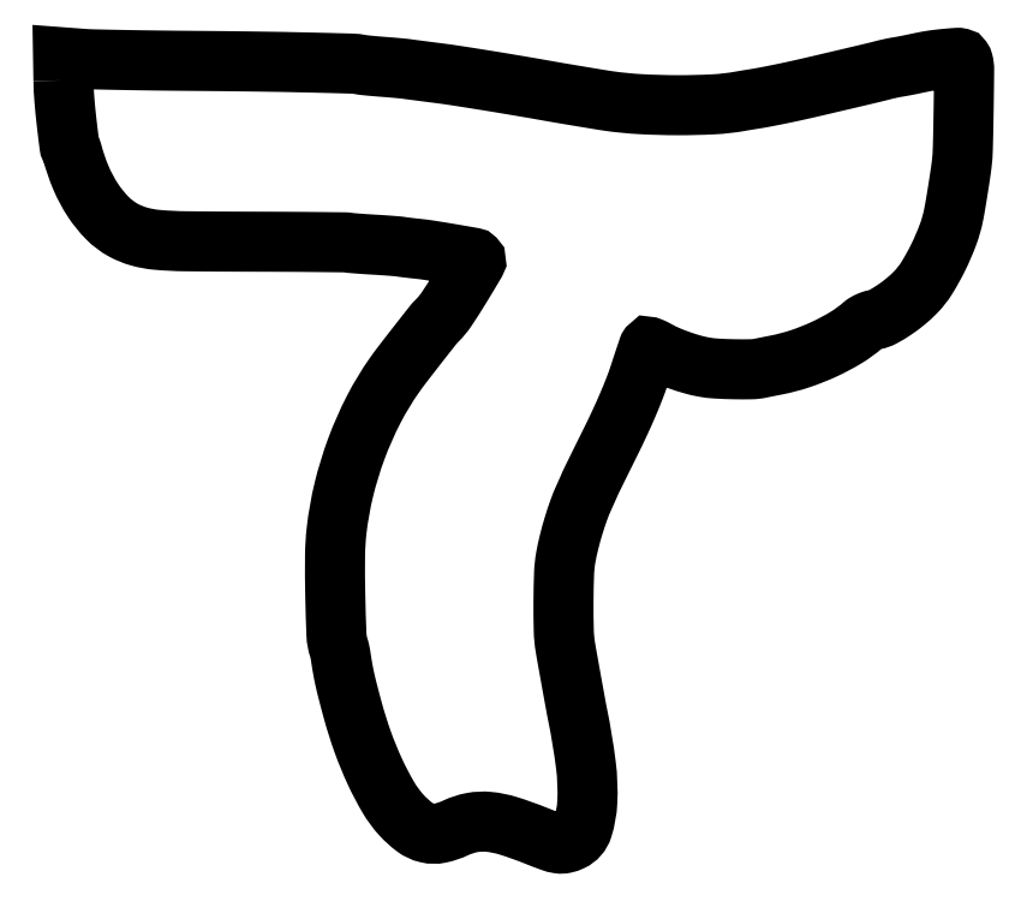
<metadata>
{"format":"dxf","ext":"dxf","renderer":"ezdxf+matplotlib","layout":"modelspace","background":"white","min_lineweight":24,"dpi":150}
</metadata>
<code>
0
SECTION
2
ENTITIES
0
POLYLINE
8
0
66
1
70
1
0
VERTEX
8
0
10
0.07733
20
377.9
42
0.01606
0
VERTEX
8
0
10
0.5292
20
368.6
42
0.008385
0
VERTEX
8
0
10
1.658
20
357
42
0.003552
0
VERTEX
8
0
10
3.052
20
345.6
42
0.1384
0
VERTEX
8
0
10
4.048
20
343.2
42
-0.05989
0
VERTEX
8
0
10
4.139
20
343.1
42
-0.01551
0
VERTEX
8
0
10
4.248
20
342.9
42
-0.01555
0
VERTEX
8
0
10
4.355
20
342.6
42
-0.01528
0
VERTEX
8
0
10
4.445
20
342.2
42
0.03717
0
VERTEX
8
0
10
8.751
20
329.6
42
0.04476
0
VERTEX
8
0
10
14.68
20
318.5
42
0.04941
0
VERTEX
8
0
10
21.83
20
309.7
42
0.07351
0
VERTEX
8
0
10
29.76
20
303.7
42
0.05622
0
VERTEX
8
0
10
37.51
20
300.6
42
0.04601
0
VERTEX
8
0
10
46.32
20
299
42
0.01979
0
VERTEX
8
0
10
60.44
20
298.2
42
0.002172
0
VERTEX
8
0
10
92.89
20
298
42
-0.000792
0
VERTEX
8
0
10
110.6
20
298
42
-0.00122
0
VERTEX
8
0
10
125.9
20
297.9
42
-0.00038
0
VERTEX
8
0
10
139.1
20
297.7
42
-0.03663
0
VERTEX
8
0
10
141
20
297.6
42
0.01808
0
VERTEX
8
0
10
142.6
20
297.4
42
0.002213
0
VERTEX
8
0
10
145.9
20
297.1
42
0.002619
0
VERTEX
8
0
10
149.8
20
296.8
42
0.002159
0
VERTEX
8
0
10
154.1
20
296.5
42
-0.002286
0
VERTEX
8
0
10
158.3
20
296.3
42
-0.002778
0
VERTEX
8
0
10
162.2
20
296
42
-0.002342
0
VERTEX
8
0
10
165.6
20
295.7
42
-0.01932
0
VERTEX
8
0
10
167.1
20
295.5
42
0.008485
0
VERTEX
8
0
10
168.4
20
295.3
42
0.002347
0
VERTEX
8
0
10
170.4
20
295.1
42
0.00237
0
VERTEX
8
0
10
172.7
20
294.8
42
0.002479
0
VERTEX
8
0
10
175
20
294.6
42
-0.01321
0
VERTEX
8
0
10
181.6
20
293.7
42
-0.003813
0
VERTEX
8
0
10
191.7
20
292
42
-0.000789
0
VERTEX
8
0
10
202.7
20
290.1
42
-0.1542
0
VERTEX
8
0
10
203.7
20
289.6
42
-0.3422
0
VERTEX
8
0
10
203.9
20
287.7
42
-0.003747
0
VERTEX
8
0
10
196.7
20
275.7
42
-0.01011
0
VERTEX
8
0
10
189.7
20
264.6
42
-0.05129
0
VERTEX
8
0
10
185
20
259
42
0.03142
0
VERTEX
8
0
10
182.8
20
256.6
42
0.001116
0
VERTEX
8
0
10
175.2
20
246.9
42
0.00208
0
VERTEX
8
0
10
167.9
20
237.4
42
0.01031
0
VERTEX
8
0
10
163.9
20
232
42
0.03475
0
VERTEX
8
0
10
153.6
20
215
42
0.02972
0
VERTEX
8
0
10
145.1
20
195.8
42
0.02936
0
VERTEX
8
0
10
138.9
20
175.4
42
0.0316
0
VERTEX
8
0
10
135.2
20
155
42
0.02587
0
VERTEX
8
0
10
134.5
20
142.6
42
0.007289
0
VERTEX
8
0
10
134.6
20
123.1
42
0.004754
0
VERTEX
8
0
10
135.2
20
103.6
42
0.07303
0
VERTEX
8
0
10
136.4
20
96.95
42
-0.02347
0
VERTEX
8
0
10
136.6
20
96.19
42
-0.007437
0
VERTEX
8
0
10
136.9
20
95.04
42
-0.007407
0
VERTEX
8
0
10
137.1
20
93.75
42
-0.008173
0
VERTEX
8
0
10
137.3
20
92.5
42
0.007961
0
VERTEX
8
0
10
138.3
20
86.67
42
0.01077
0
VERTEX
8
0
10
139.3
20
81.43
42
0.008395
0
VERTEX
8
0
10
140.8
20
75.34
42
0.002814
0
VERTEX
8
0
10
143.2
20
66.5
42
0.01994
0
VERTEX
8
0
10
148.2
20
50.54
42
0.0225
0
VERTEX
8
0
10
154.3
20
35.67
42
0.0244
0
VERTEX
8
0
10
160.9
20
23.08
42
0.05218
0
VERTEX
8
0
10
167.4
20
14.27
42
0.04734
0
VERTEX
8
0
10
173.9
20
8.344
42
0.1031
0
VERTEX
8
0
10
180
20
5.499
42
0.1099
0
VERTEX
8
0
10
186.5
20
5.427
42
0.05856
0
VERTEX
8
0
10
194.2
20
7.999
42
-0.06432
0
VERTEX
8
0
10
202.3
20
10.62
42
-0.07049
0
VERTEX
8
0
10
210.5
20
10.99
42
-0.05233
0
VERTEX
8
0
10
220.4
20
8.977
42
-0.01899
0
VERTEX
8
0
10
233.9
20
4.156
42
0.007412
0
VERTEX
8
0
10
241.4
20
1.265
42
0.05101
0
VERTEX
8
0
10
245.2
20
0.2859
42
0.09286
0
VERTEX
8
0
10
248.1
20
0.3942
42
0.05525
0
VERTEX
8
0
10
251.4
20
1.534
42
0.2084
0
VERTEX
8
0
10
257
20
7.919
42
0.06426
0
VERTEX
8
0
10
259.3
20
20.77
42
0.04398
0
VERTEX
8
0
10
258.6
20
39.35
42
0.0186
0
VERTEX
8
0
10
254.5
20
64
42
-0.005205
0
VERTEX
8
0
10
253.7
20
68.08
42
-0.000327
0
VERTEX
8
0
10
251.5
20
80.12
42
-0.000425
0
VERTEX
8
0
10
249.4
20
91.95
42
-0.003275
0
VERTEX
8
0
10
248.4
20
97.5
42
-0.03492
0
VERTEX
8
0
10
247.7
20
105.6
42
-0.00751
0
VERTEX
8
0
10
247.5
20
119.8
42
-0.007447
0
VERTEX
8
0
10
247.8
20
133.9
42
-0.03598
0
VERTEX
8
0
10
248.7
20
141.9
42
-0.01625
0
VERTEX
8
0
10
250.3
20
149.4
42
-0.0125
0
VERTEX
8
0
10
252.5
20
157.5
42
-0.0127
0
VERTEX
8
0
10
255.1
20
165.2
42
-0.02081
0
VERTEX
8
0
10
257.7
20
171.6
42
0.001031
0
VERTEX
8
0
10
258.7
20
173.9
42
0.001532
0
VERTEX
8
0
10
259.6
20
175.9
42
0.00066
0
VERTEX
8
0
10
260.4
20
177.6
42
0.03143
0
VERTEX
8
0
10
260.5
20
178
42
-0.04174
0
VERTEX
8
0
10
260.7
20
178.4
42
-8.2e-05
0
VERTEX
8
0
10
263.6
20
184.3
42
-0.000589
0
VERTEX
8
0
10
266.9
20
191
42
-0.000366
0
VERTEX
8
0
10
270.8
20
198.9
42
0.006242
0
VERTEX
8
0
10
275.3
20
208.3
42
0.007574
0
VERTEX
8
0
10
279.3
20
217.3
42
0.008287
0
VERTEX
8
0
10
282.7
20
225.5
42
0.01447
0
VERTEX
8
0
10
285.1
20
232.4
42
-0.001108
0
VERTEX
8
0
10
286.8
20
237.4
42
-0.00175
0
VERTEX
8
0
10
288.2
20
241.8
42
-0.000397
0
VERTEX
8
0
10
289.5
20
245.6
42
-0.07551
0
VERTEX
8
0
10
289.7
20
245.9
42
-0.3341
0
VERTEX
8
0
10
290
20
246
42
-0.01213
0
VERTEX
8
0
10
291.1
20
245.6
42
-0.01789
0
VERTEX
8
0
10
292.4
20
245
42
-0.01106
0
VERTEX
8
0
10
293.9
20
244.2
42
0.02679
0
VERTEX
8
0
10
298.9
20
241.7
42
0.01613
0
VERTEX
8
0
10
305
20
239.3
42
0.01605
0
VERTEX
8
0
10
311.3
20
237.3
42
0.0242
0
VERTEX
8
0
10
317
20
236
42
0.02969
0
VERTEX
8
0
10
323
20
235.3
42
0.01016
0
VERTEX
8
0
10
331.7
20
234.9
42
0.009165
0
VERTEX
8
0
10
340.3
20
234.9
42
0.04781
0
VERTEX
8
0
10
345
20
235.4
42
-0.001892
0
VERTEX
8
0
10
346.3
20
235.7
42
-0.000534
0
VERTEX
8
0
10
348.4
20
236.1
42
-0.000538
0
VERTEX
8
0
10
350.7
20
236.6
42
-0.000568
0
VERTEX
8
0
10
353
20
237.1
42
0.03235
0
VERTEX
8
0
10
364.6
20
240.1
42
0.02734
0
VERTEX
8
0
10
376.5
20
244.8
42
0.0281
0
VERTEX
8
0
10
387.3
20
250.6
42
0.04382
0
VERTEX
8
0
10
395.8
20
256.8
42
-0.04526
0
VERTEX
8
0
10
396.9
20
257.6
42
-0.02553
0
VERTEX
8
0
10
398.4
20
258.4
42
-0.0253
0
VERTEX
8
0
10
400
20
259
42
-0.03756
0
VERTEX
8
0
10
401.4
20
259.4
42
0.07648
0
VERTEX
8
0
10
405.5
20
260.8
42
0.02477
0
VERTEX
8
0
10
411
20
264.1
42
0.02437
0
VERTEX
8
0
10
416.7
20
268.4
42
0.02742
0
VERTEX
8
0
10
421.8
20
273
42
0.05466
0
VERTEX
8
0
10
427.3
20
280.1
42
0.0249
0
VERTEX
8
0
10
433
20
290.4
42
0.02481
0
VERTEX
8
0
10
437.8
20
301.5
42
0.04034
0
VERTEX
8
0
10
440.6
20
311.4
42
0.007138
0
VERTEX
8
0
10
441.5
20
316.3
42
0.002084
0
VERTEX
8
0
10
442.7
20
323.7
42
0.002073
0
VERTEX
8
0
10
443.9
20
331.2
42
0.007349
0
VERTEX
8
0
10
444.5
20
336
42
0.02366
0
VERTEX
8
0
10
445.1
20
344.4
42
0.002741
0
VERTEX
8
0
10
445.5
20
363.2
42
0.001335
0
VERTEX
8
0
10
445.8
20
383.1
42
0.0665
0
VERTEX
8
0
10
445.3
20
387
42
0.0873
0
VERTEX
8
0
10
444.7
20
388.3
42
0.1864
0
VERTEX
8
0
10
443.8
20
388.8
42
0.07374
0
VERTEX
8
0
10
442.2
20
389
42
0.006528
0
VERTEX
8
0
10
438.1
20
388.7
42
0.005167
0
VERTEX
8
0
10
433.4
20
388.2
42
0.01073
0
VERTEX
8
0
10
429.7
20
387.7
42
0.01033
0
VERTEX
8
0
10
426
20
387
42
0.004451
0
VERTEX
8
0
10
421
20
386
42
-0.003569
0
VERTEX
8
0
10
419
20
385.6
42
-0.002522
0
VERTEX
8
0
10
416.8
20
385.1
42
-0.002545
0
VERTEX
8
0
10
414.7
20
384.7
42
-0.00537
0
VERTEX
8
0
10
413
20
384.5
42
0.008061
0
VERTEX
8
0
10
411.4
20
384.2
42
0.004662
0
VERTEX
8
0
10
409.5
20
383.8
42
0.004657
0
VERTEX
8
0
10
407.6
20
383.4
42
0.007797
0
VERTEX
8
0
10
406
20
383
42
-0.00488
0
VERTEX
8
0
10
402.7
20
382.1
42
-0.00131
0
VERTEX
8
0
10
397.4
20
380.9
42
-0.00071
0
VERTEX
8
0
10
388.8
20
378.8
42
-0.000113
0
VERTEX
8
0
10
372
20
374.9
42
-0.003205
0
VERTEX
8
0
10
363.2
20
372.9
42
-0.003724
0
VERTEX
8
0
10
354.7
20
371.1
42
-0.004038
0
VERTEX
8
0
10
347.1
20
369.6
42
-0.007606
0
VERTEX
8
0
10
341
20
368.5
42
0.001308
0
VERTEX
8
0
10
339.5
20
368.3
42
0.000967
0
VERTEX
8
0
10
337.8
20
368
42
0.000977
0
VERTEX
8
0
10
336.2
20
367.7
42
0.002197
0
VERTEX
8
0
10
335
20
367.5
42
-0.03165
0
VERTEX
8
0
10
321.9
20
366
42
-0.01325
0
VERTEX
8
0
10
304.1
20
365.6
42
-0.01329
0
VERTEX
8
0
10
285.6
20
366.1
42
-0.0217
0
VERTEX
8
0
10
270
20
367.6
42
-0.005383
0
VERTEX
8
0
10
266.3
20
368.2
42
-0.000441
0
VERTEX
8
0
10
256.8
20
369.8
42
-0.000626
0
VERTEX
8
0
10
247.2
20
371.4
42
-0.002174
0
VERTEX
8
0
10
241
20
372.4
42
0.001977
0
VERTEX
8
0
10
224.9
20
375.2
42
0.001941
0
VERTEX
8
0
10
208.7
20
377.9
42
0.001954
0
VERTEX
8
0
10
194.4
20
380.2
42
0.006537
0
VERTEX
8
0
10
185
20
381.5
42
-0.000393
0
VERTEX
8
0
10
180
20
382.1
42
-0.000497
0
VERTEX
8
0
10
175.4
20
382.7
42
-0.000391
0
VERTEX
8
0
10
171.6
20
383.2
42
-0.004045
0
VERTEX
8
0
10
170
20
383.5
42
0.01221
0
VERTEX
8
0
10
168.5
20
383.7
42
0.001911
0
VERTEX
8
0
10
165.6
20
383.9
42
0.002125
0
VERTEX
8
0
10
162.2
20
384.2
42
0.001851
0
VERTEX
8
0
10
158.6
20
384.5
42
-0.0024
0
VERTEX
8
0
10
155
20
384.8
42
-0.002938
0
VERTEX
8
0
10
151.6
20
385.1
42
-0.002453
0
VERTEX
8
0
10
148.8
20
385.4
42
-0.02094
0
VERTEX
8
0
10
147.6
20
385.6
42
0.04055
0
VERTEX
8
0
10
142.3
20
386.2
42
0.001307
0
VERTEX
8
0
10
121
20
386.7
42
0.002408
0
VERTEX
8
0
10
94.98
20
387.2
42
0.001429
0
VERTEX
8
0
10
64
20
387.5
42
-0.001279
0
VERTEX
8
0
10
45.9
20
387.7
42
-0.00161
0
VERTEX
8
0
10
29.13
20
387.9
42
-0.001281
0
VERTEX
8
0
10
15.07
20
388.2
42
-0.01281
0
VERTEX
8
0
10
9.195
20
388.5
42
0
0
VERTEX
8
0
10
-0.1094
20
389.2
42
0
0
SEQEND
0
ENDSEC
0
EOF

</code>
